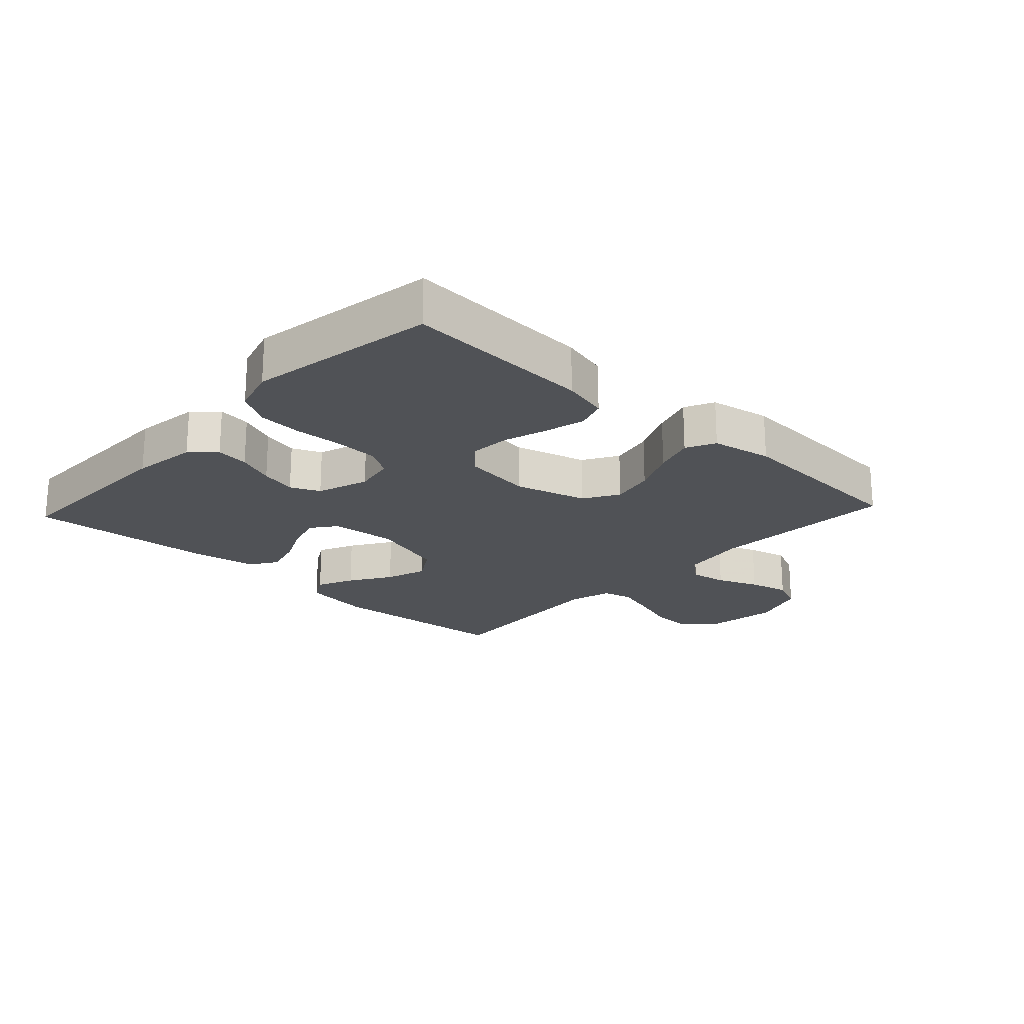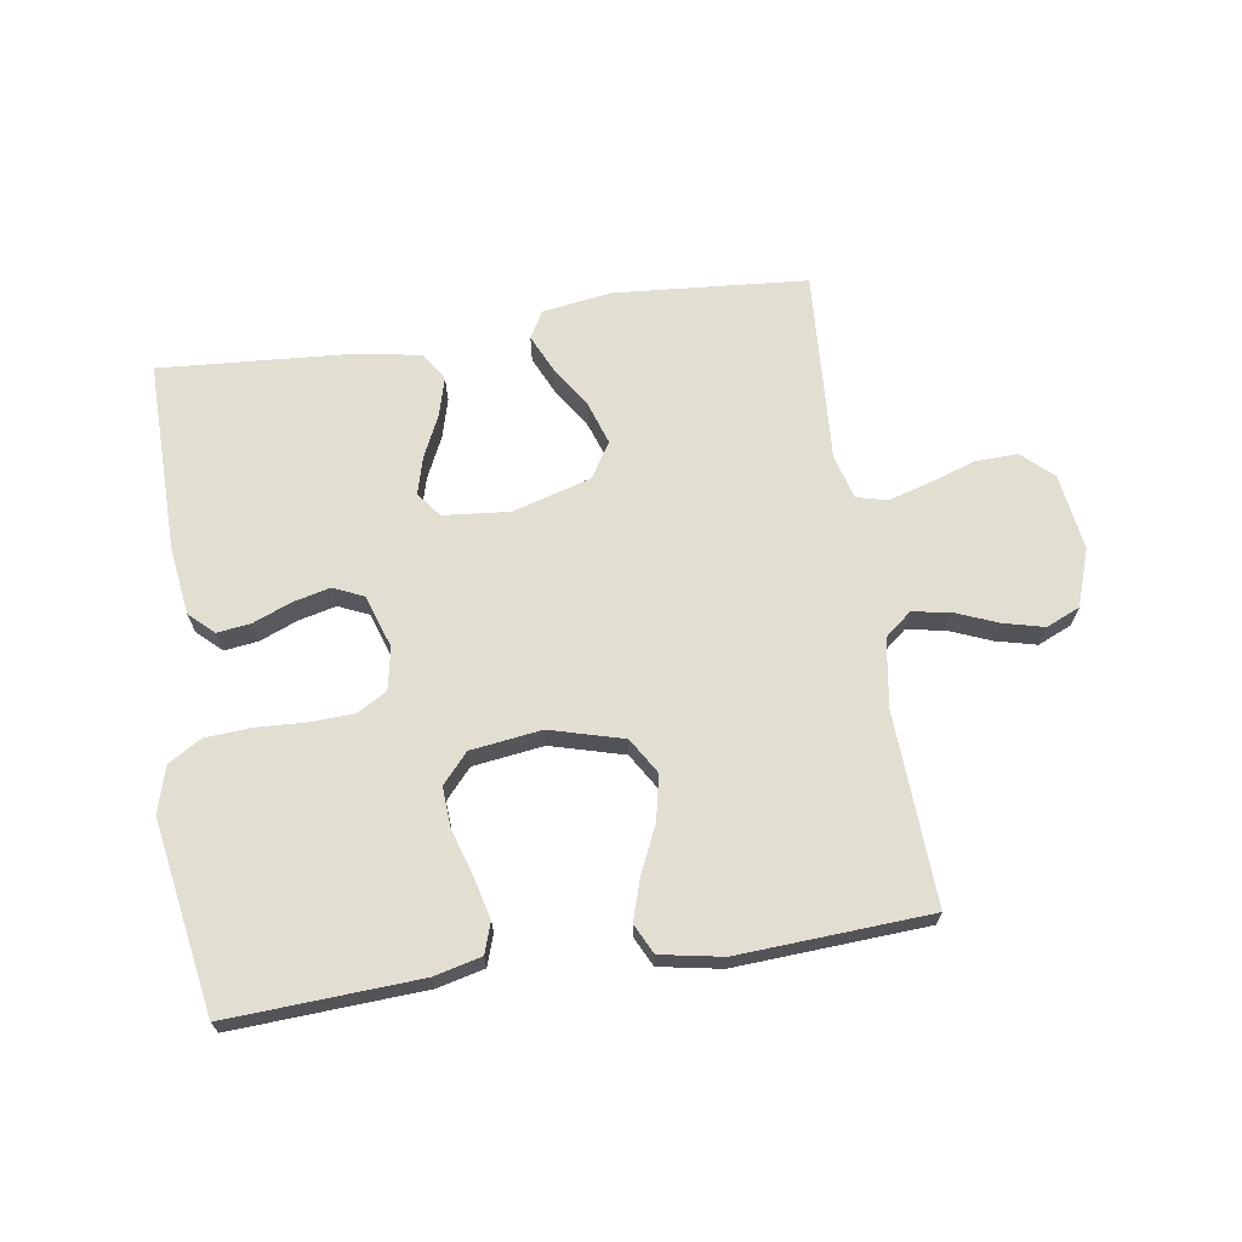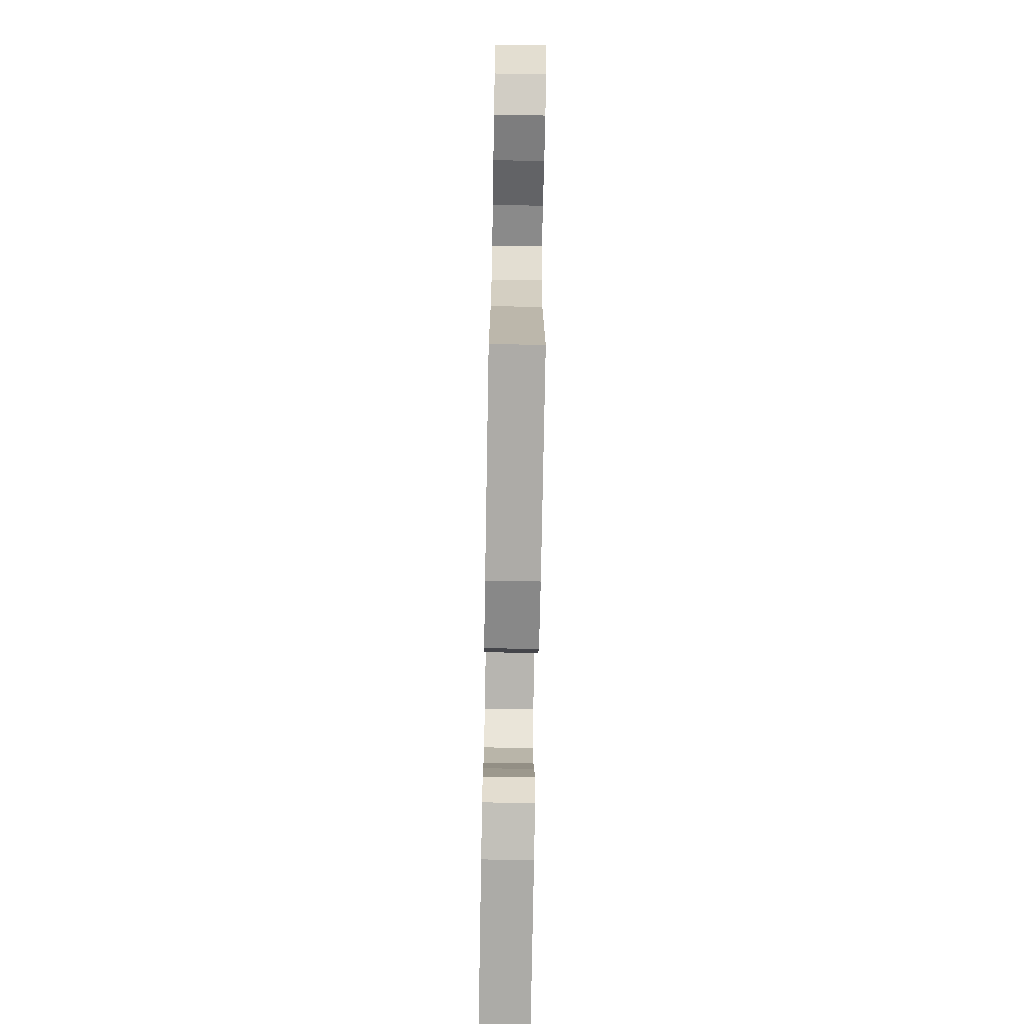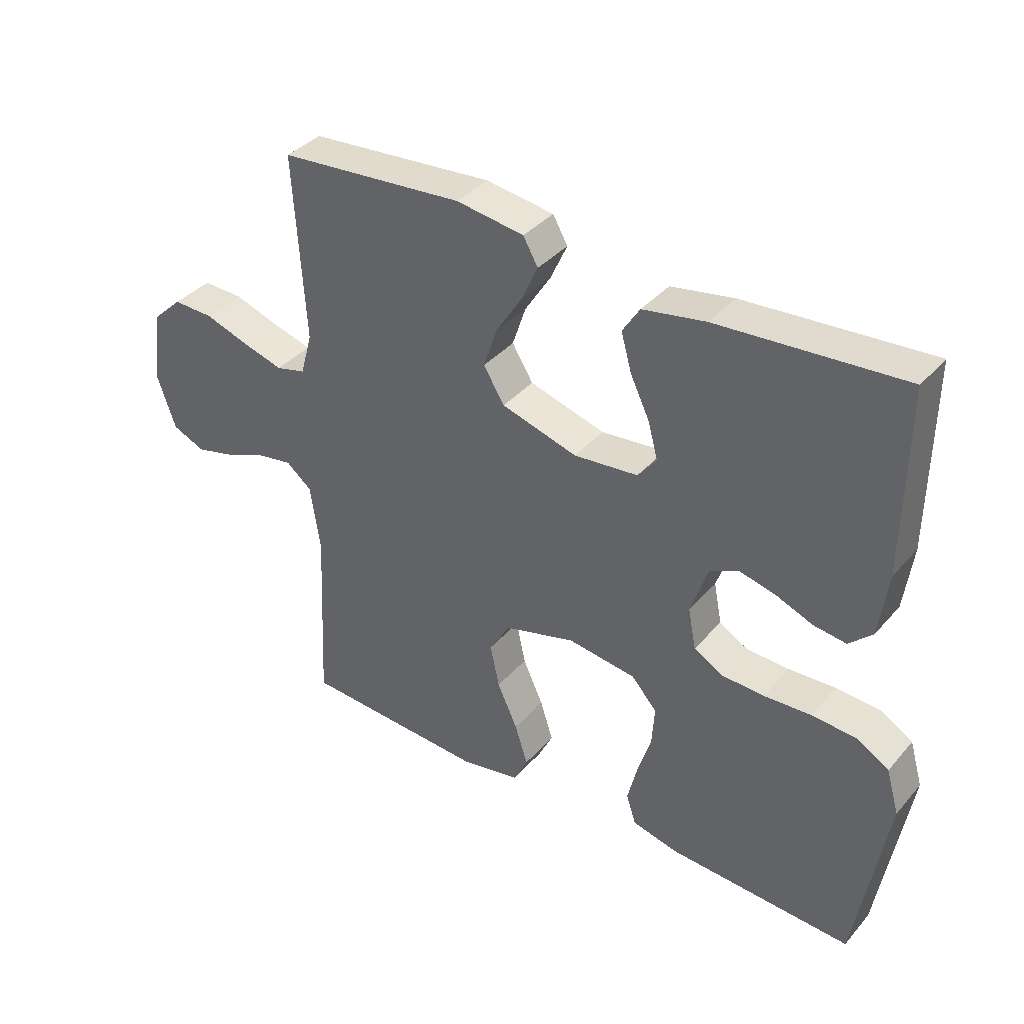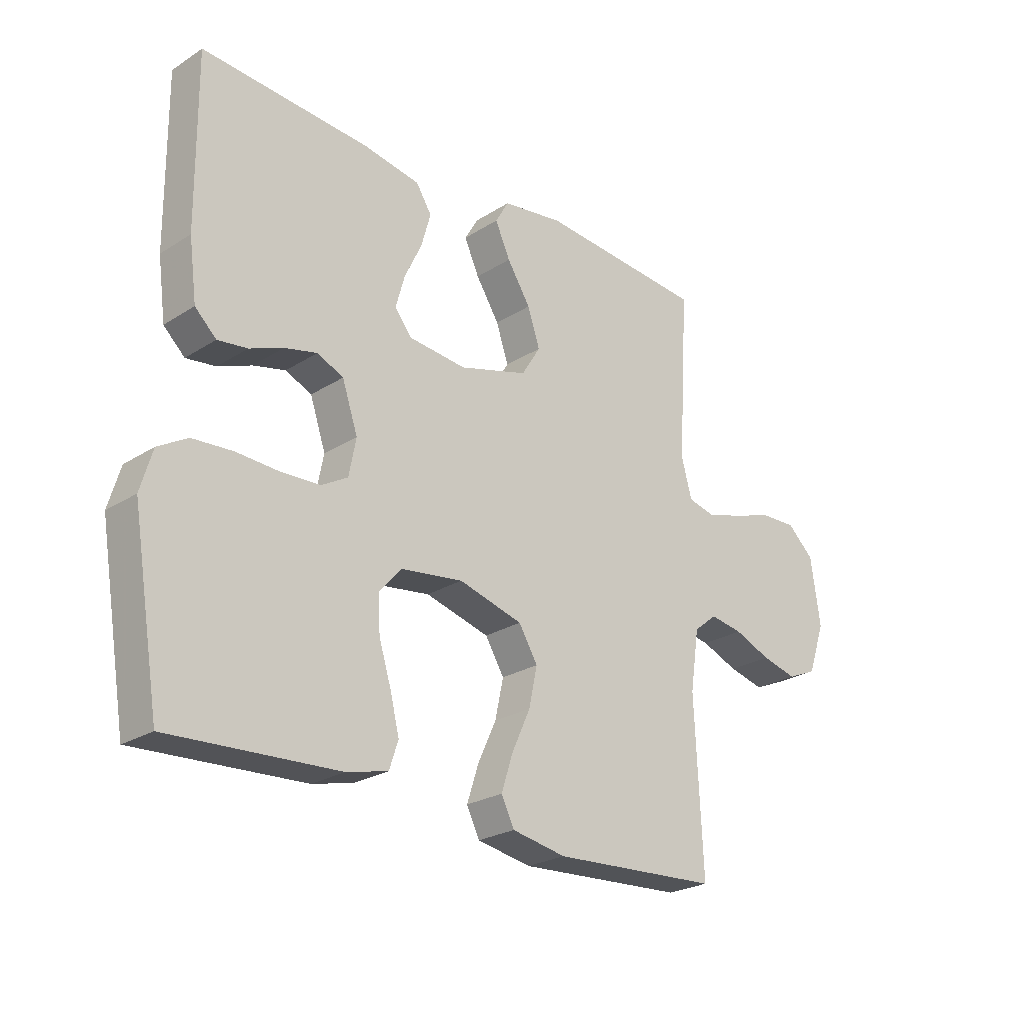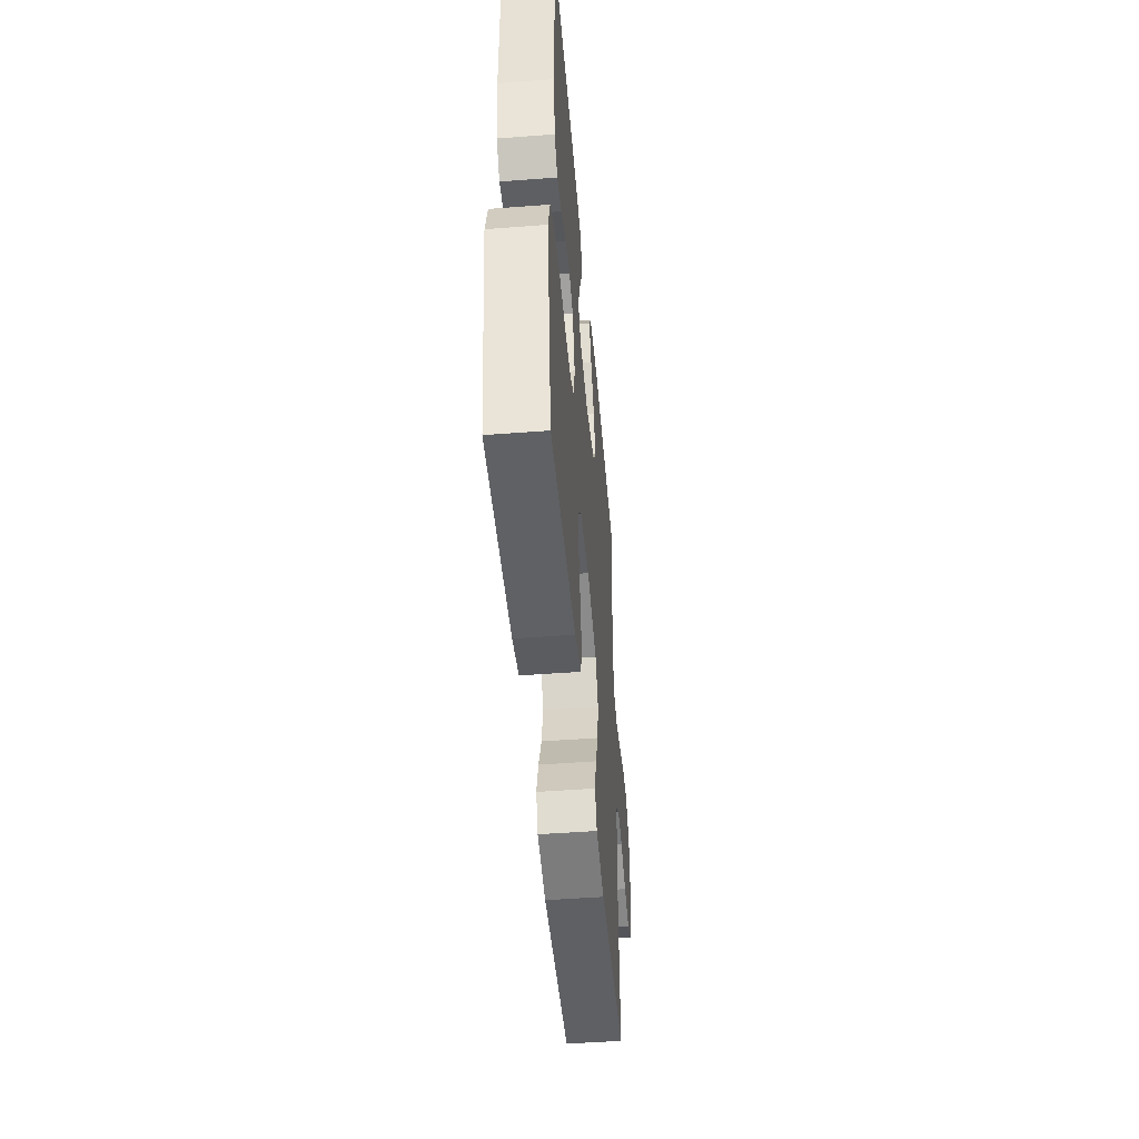
<metadata>
{"format":"obj","ext":"obj","renderer":"f3d","projection":"perspective","resolution":1024,"background":"white","views":[{"elev":-21.1,"azim":137.1,"up":"+Y"},{"elev":68.0,"azim":171.3,"up":"+Y"},{"elev":-73.2,"azim":-91.0,"up":"+Z"},{"elev":37.3,"azim":35.6,"up":"+Z"},{"elev":-24.6,"azim":136.0,"up":"+Z"},{"elev":-48.5,"azim":94.9,"up":"+Z"}]}
</metadata>
<code>
v 0.5 0.07 0.5
v 0.497 0.07 0.2
v 0.483 0.07 0.095
v 0.445 0.07 0.059
v 0.392 0.07 0.066
v 0.332 0.07 0.09
v 0.274 0.07 0.104
v 0.227 0.07 0.083
v 0.199 0.07 0
v 0.212 0.07 -0.066
v 0.259 0.07 -0.093
v 0.328 0.07 -0.096
v 0.405 0.07 -0.092
v 0.477 0.07 -0.097
v 0.529 0.07 -0.128
v 0.55 0.07 -0.2
v 0.5 0.07 -0.5
v 0.2 0.07 -0.484
v 0.126 0.07 -0.466
v 0.11 0.07 -0.418
v 0.126 0.07 -0.353
v 0.148 0.07 -0.282
v 0.152 0.07 -0.218
v 0.111 0.07 -0.172
v 0 0.07 -0.157
v -0.115 0.07 -0.189
v -0.149 0.07 -0.245
v -0.134 0.07 -0.315
v -0.101 0.07 -0.387
v -0.08 0.07 -0.452
v -0.103 0.07 -0.499
v -0.2 0.07 -0.517
v -0.5 0.07 -0.5
v -0.486 0.07 -0.2
v -0.502 0.07 -0.093
v -0.544 0.07 -0.059
v -0.603 0.07 -0.069
v -0.669 0.07 -0.096
v -0.733 0.07 -0.112
v -0.786 0.07 -0.089
v -0.817 0.07 0
v -0.8 0.07 0.119
v -0.752 0.07 0.164
v -0.686 0.07 0.162
v -0.614 0.07 0.138
v -0.548 0.07 0.119
v -0.5 0.07 0.131
v -0.481 0.07 0.2
v -0.5 0.07 0.5
v -0.2 0.07 0.524
v -0.09 0.07 0.508
v -0.066 0.07 0.466
v -0.093 0.07 0.407
v -0.135 0.07 0.341
v -0.157 0.07 0.275
v -0.123 0.07 0.22
v 0 0.07 0.184
v 0.104 0.07 0.194
v 0.134 0.07 0.233
v 0.118 0.07 0.291
v 0.087 0.07 0.356
v 0.07 0.07 0.417
v 0.098 0.07 0.461
v 0.2 0.07 0.479
v 0.5 0 0.5
v 0.497 0 0.2
v 0.483 0 0.095
v 0.445 0 0.059
v 0.392 0 0.066
v 0.332 0 0.09
v 0.274 0 0.104
v 0.227 0 0.083
v 0.199 0 0
v 0.212 0 -0.066
v 0.259 0 -0.093
v 0.328 0 -0.096
v 0.405 0 -0.092
v 0.477 0 -0.097
v 0.529 0 -0.128
v 0.55 0 -0.2
v 0.5 0 -0.5
v 0.2 0 -0.484
v 0.126 0 -0.466
v 0.11 0 -0.418
v 0.126 0 -0.353
v 0.148 0 -0.282
v 0.152 0 -0.218
v 0.111 0 -0.172
v 0 0 -0.157
v -0.115 0 -0.189
v -0.149 0 -0.245
v -0.134 0 -0.315
v -0.101 0 -0.387
v -0.08 0 -0.452
v -0.103 0 -0.499
v -0.2 0 -0.517
v -0.5 0 -0.5
v -0.486 0 -0.2
v -0.502 0 -0.093
v -0.544 0 -0.059
v -0.603 0 -0.069
v -0.669 0 -0.096
v -0.733 0 -0.112
v -0.786 0 -0.089
v -0.817 0 0
v -0.8 0 0.119
v -0.752 0 0.164
v -0.686 0 0.162
v -0.614 0 0.138
v -0.548 0 0.119
v -0.5 0 0.131
v -0.481 0 0.2
v -0.5 0 0.5
v -0.2 0 0.524
v -0.09 0 0.508
v -0.066 0 0.466
v -0.093 0 0.407
v -0.135 0 0.341
v -0.157 0 0.275
v -0.123 0 0.22
v 0 0 0.184
v 0.104 0 0.194
v 0.134 0 0.233
v 0.118 0 0.291
v 0.087 0 0.356
v 0.07 0 0.417
v 0.098 0 0.461
v 0.2 0 0.479
f 60 61 62 63
f 59 60 63 64
f 51 52 53 54
f 51 54 55
f 48 49 50 51
f 47 48 51 55
f 42 43 44 45
f 42 45 46
f 41 42 46
f 40 41 46 47
f 37 38 39 40
f 36 37 40 47
f 31 32 33 34
f 31 34 35
f 28 29 30 31
f 27 28 31 35
f 26 27 35 36
f 19 20 21 22
f 17 18 19 22
f 17 22 23
f 16 17 23 24
f 12 13 14 15
f 11 12 15 16
f 3 4 5 6
f 3 6 7
f 2 3 7
f 59 64 1 2
f 58 59 2 7
f 57 58 7 8
f 56 57 8 9
f 36 47 55 56
f 25 26 36 56
f 25 56 9 10
f 11 16 24 25
f 10 11 25
f 127 126 125 124
f 128 127 124 123
f 118 117 116 115
f 119 118 115
f 115 114 113 112
f 119 115 112 111
f 109 108 107 106
f 110 109 106
f 110 106 105
f 111 110 105 104
f 104 103 102 101
f 111 104 101 100
f 98 97 96 95
f 99 98 95
f 95 94 93 92
f 99 95 92 91
f 100 99 91 90
f 86 85 84 83
f 86 83 82 81
f 87 86 81
f 88 87 81 80
f 79 78 77 76
f 80 79 76 75
f 70 69 68 67
f 71 70 67
f 71 67 66
f 66 65 128 123
f 71 66 123 122
f 72 71 122 121
f 73 72 121 120
f 120 119 111 100
f 120 100 90 89
f 74 73 120 89
f 89 88 80 75
f 89 75 74
f 1 65 66 2
f 2 66 67 3
f 3 67 68 4
f 4 68 69 5
f 5 69 70 6
f 6 70 71 7
f 7 71 72 8
f 8 72 73 9
f 9 73 74 10
f 10 74 75 11
f 11 75 76 12
f 12 76 77 13
f 13 77 78 14
f 14 78 79 15
f 15 79 80 16
f 16 80 81 17
f 17 81 82 18
f 18 82 83 19
f 19 83 84 20
f 20 84 85 21
f 21 85 86 22
f 22 86 87 23
f 23 87 88 24
f 24 88 89 25
f 25 89 90 26
f 26 90 91 27
f 27 91 92 28
f 28 92 93 29
f 29 93 94 30
f 30 94 95 31
f 31 95 96 32
f 32 96 97 33
f 33 97 98 34
f 34 98 99 35
f 35 99 100 36
f 36 100 101 37
f 37 101 102 38
f 38 102 103 39
f 39 103 104 40
f 40 104 105 41
f 41 105 106 42
f 42 106 107 43
f 43 107 108 44
f 44 108 109 45
f 45 109 110 46
f 46 110 111 47
f 47 111 112 48
f 48 112 113 49
f 49 113 114 50
f 50 114 115 51
f 51 115 116 52
f 52 116 117 53
f 53 117 118 54
f 54 118 119 55
f 55 119 120 56
f 56 120 121 57
f 57 121 122 58
f 58 122 123 59
f 59 123 124 60
f 60 124 125 61
f 61 125 126 62
f 62 126 127 63
f 63 127 128 64
f 64 128 65 1

</code>
